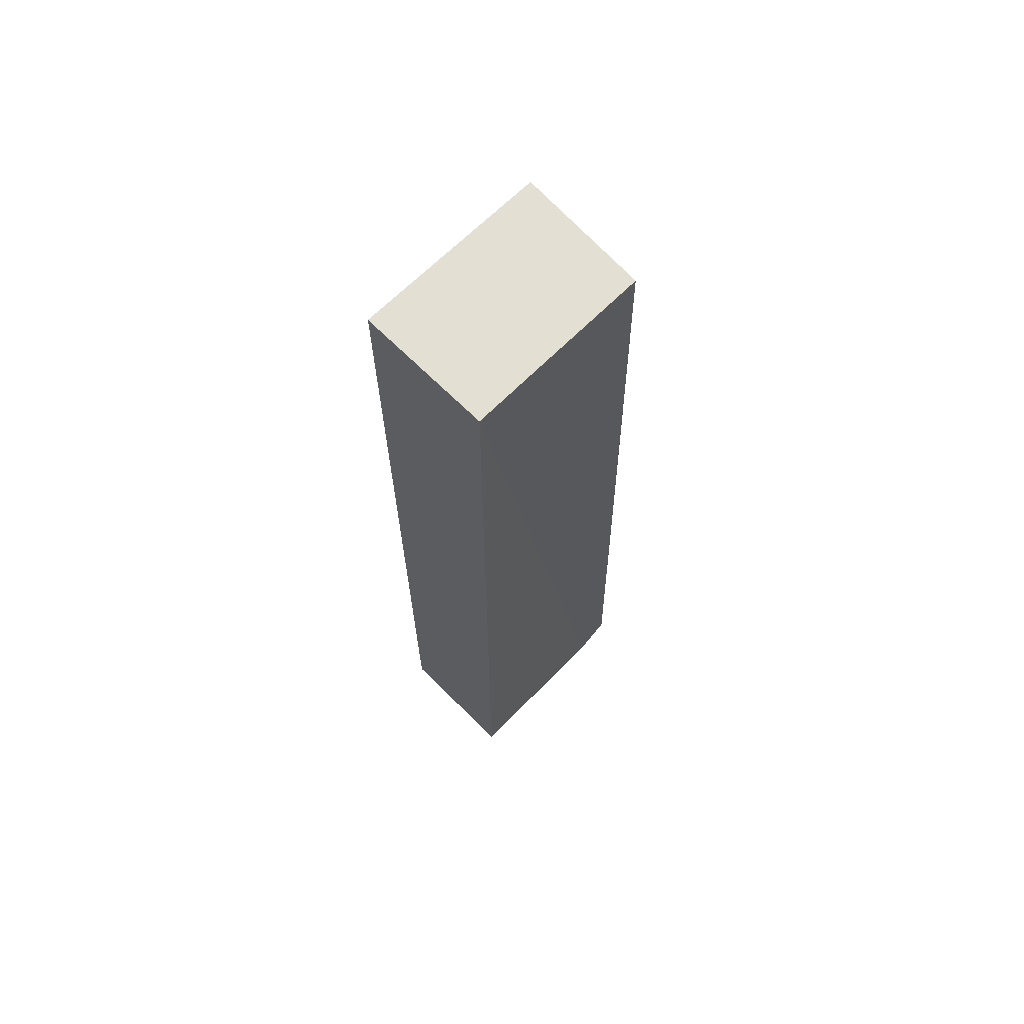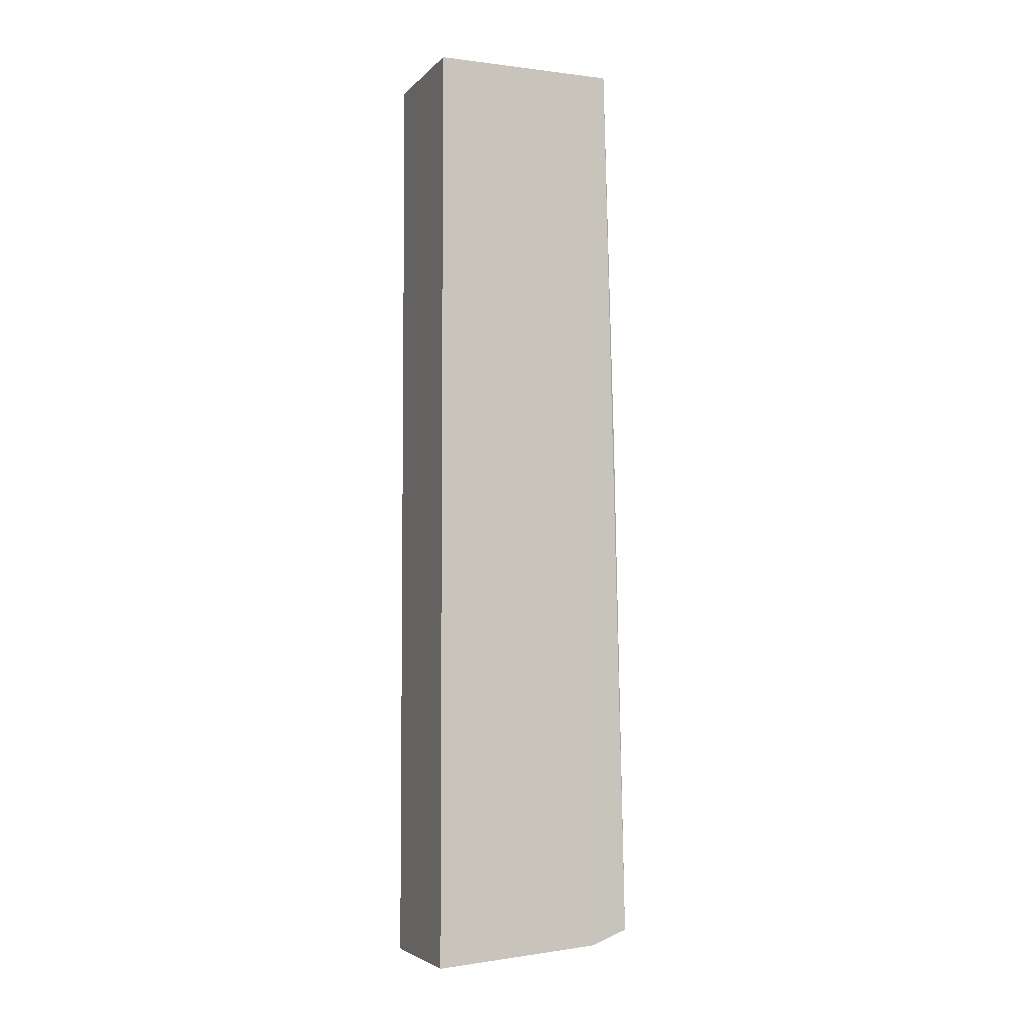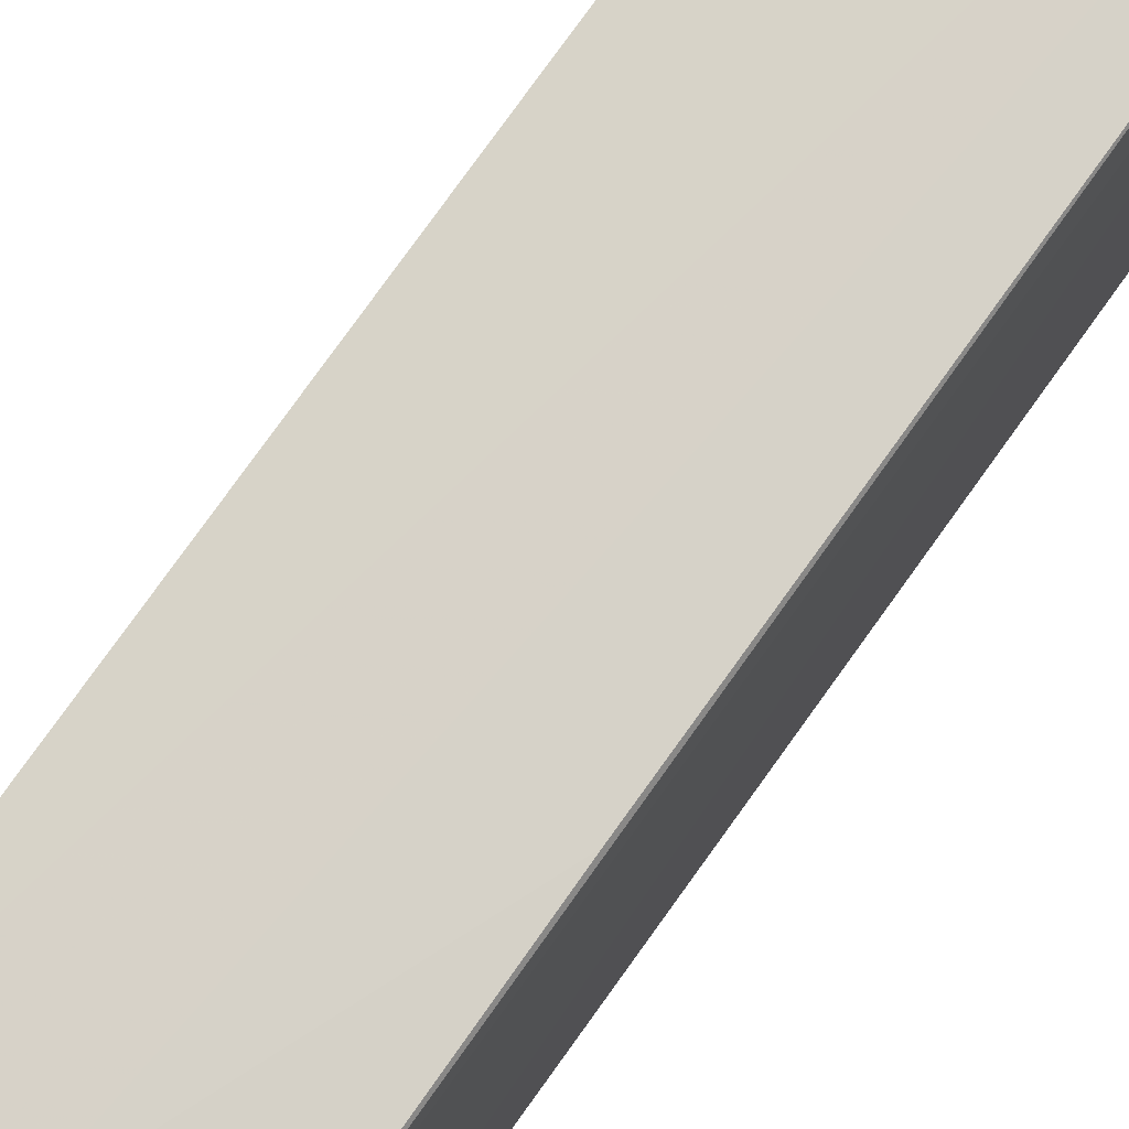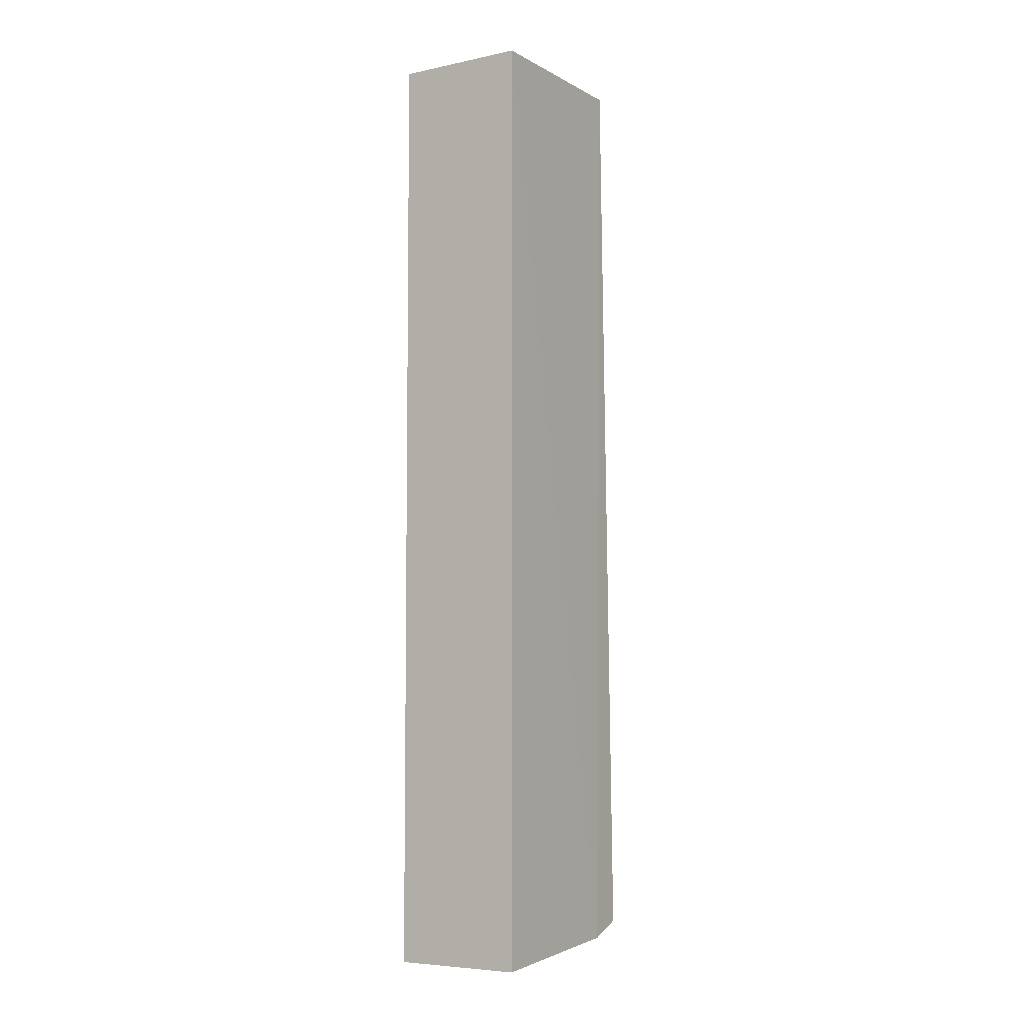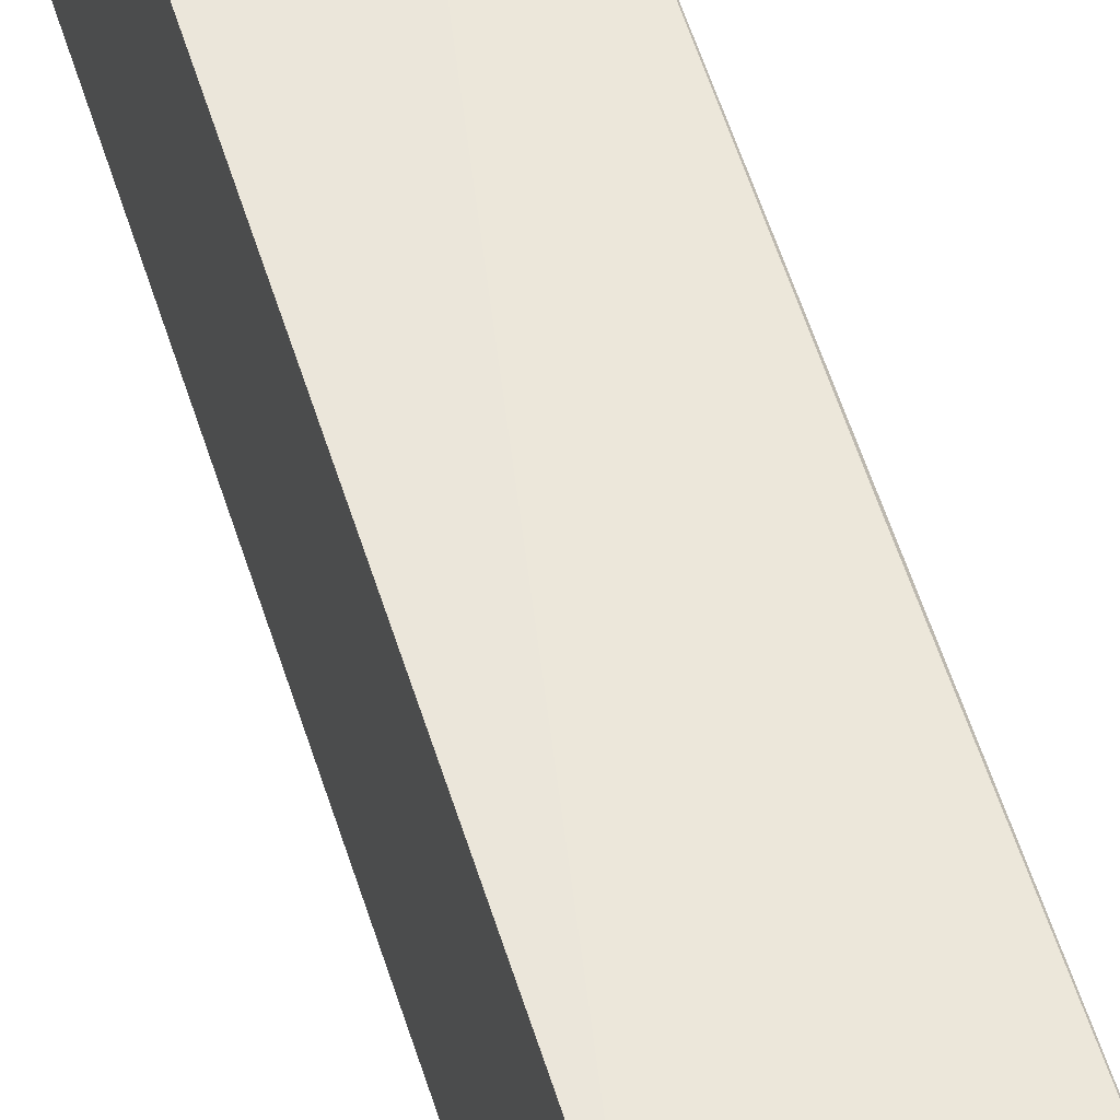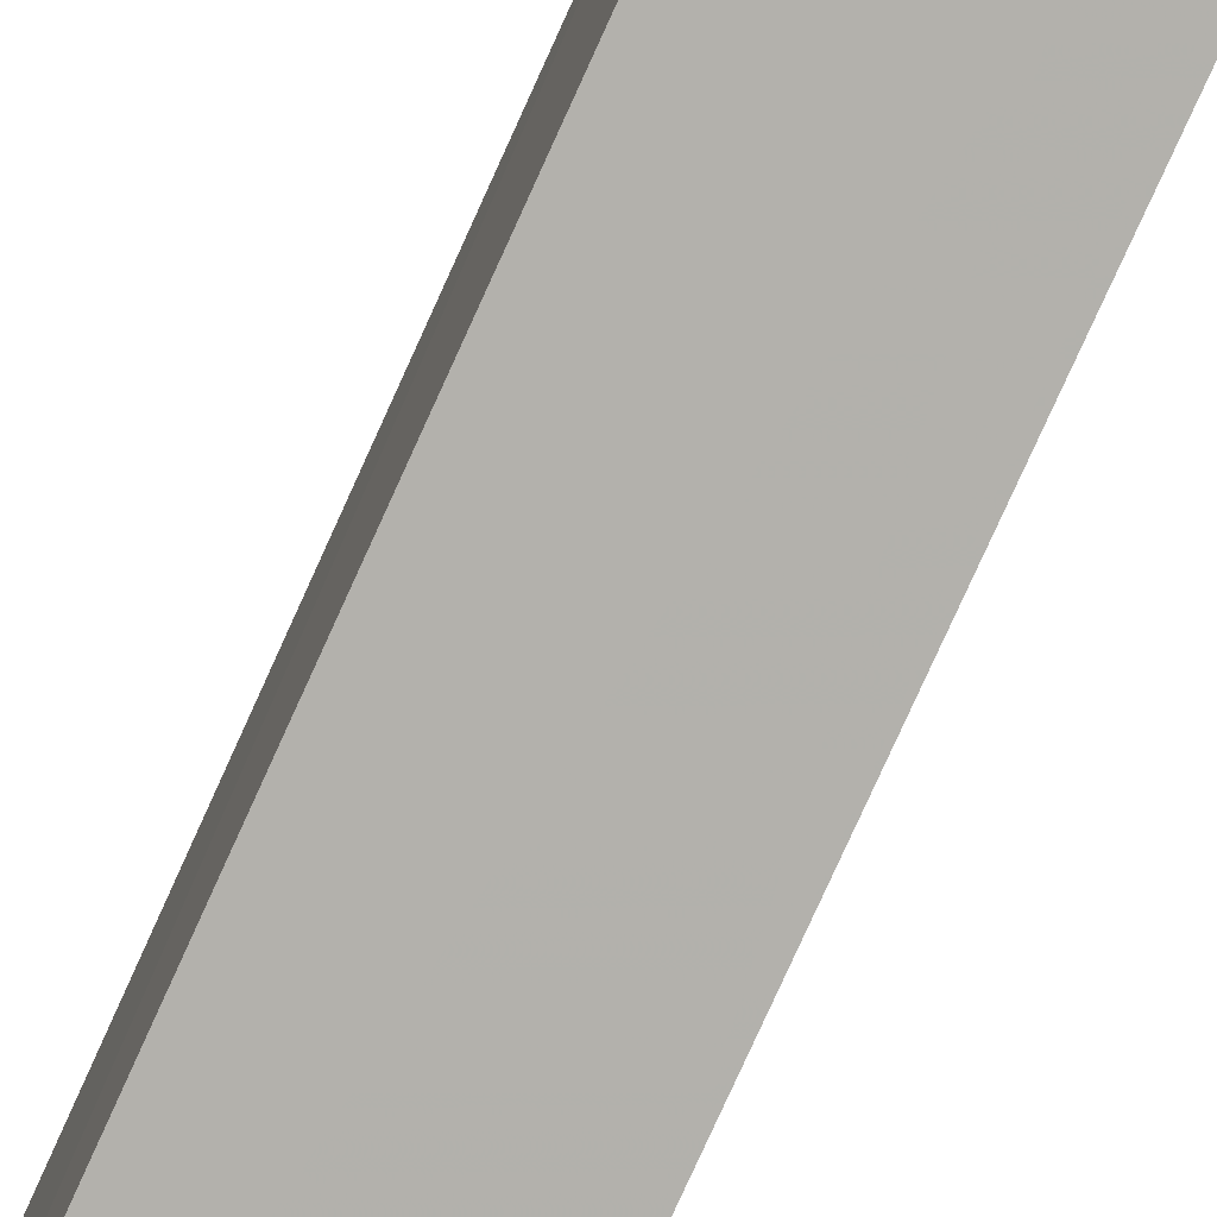
<metadata>
{"format":"obj","ext":"obj","renderer":"f3d","projection":"perspective","resolution":1024,"background":"white","views":[{"elev":67.0,"azim":-134.9,"up":"+Y"},{"elev":-4.1,"azim":-111.4,"up":"+Y"},{"elev":75.7,"azim":-144.6,"up":"+Z"},{"elev":-5.3,"azim":-147.2,"up":"+Y"},{"elev":55.6,"azim":162.7,"up":"+Z"},{"elev":-79.0,"azim":155.6,"up":"+Z"}]}
</metadata>
<code>
v -0.01832 0.02806 0.1675
v -0.01835 -0.04285 0.1687
v -0.01834 -0.045 0.1526
v -0.0286 0.02808 0.1526
v -0.02852 -0.04286 0.1686
v -0.01834 0.02808 0.1526
v -0.01823 0.01262 0.168
v -0.02851 0.02805 0.1669
v -0.02862 -0.04392 0.1657
v -0.01834 -0.0429 0.1677
v -0.02328 0.01006 0.1678
v -0.02858 -0.04489 0.1526
v -0.0284 -0.002759 0.1678
f 6 3 4
f 6 4 1
f 7 6 1
f 7 3 6
f 7 5 2
f 8 1 4
f 9 3 2
f 9 2 5
f 9 8 4
f 9 5 8
f 10 7 2
f 10 2 3
f 10 3 7
f 11 7 1
f 11 1 8
f 11 5 7
f 12 9 4
f 12 4 3
f 12 3 9
f 13 11 8
f 13 8 5
f 13 5 11

</code>
